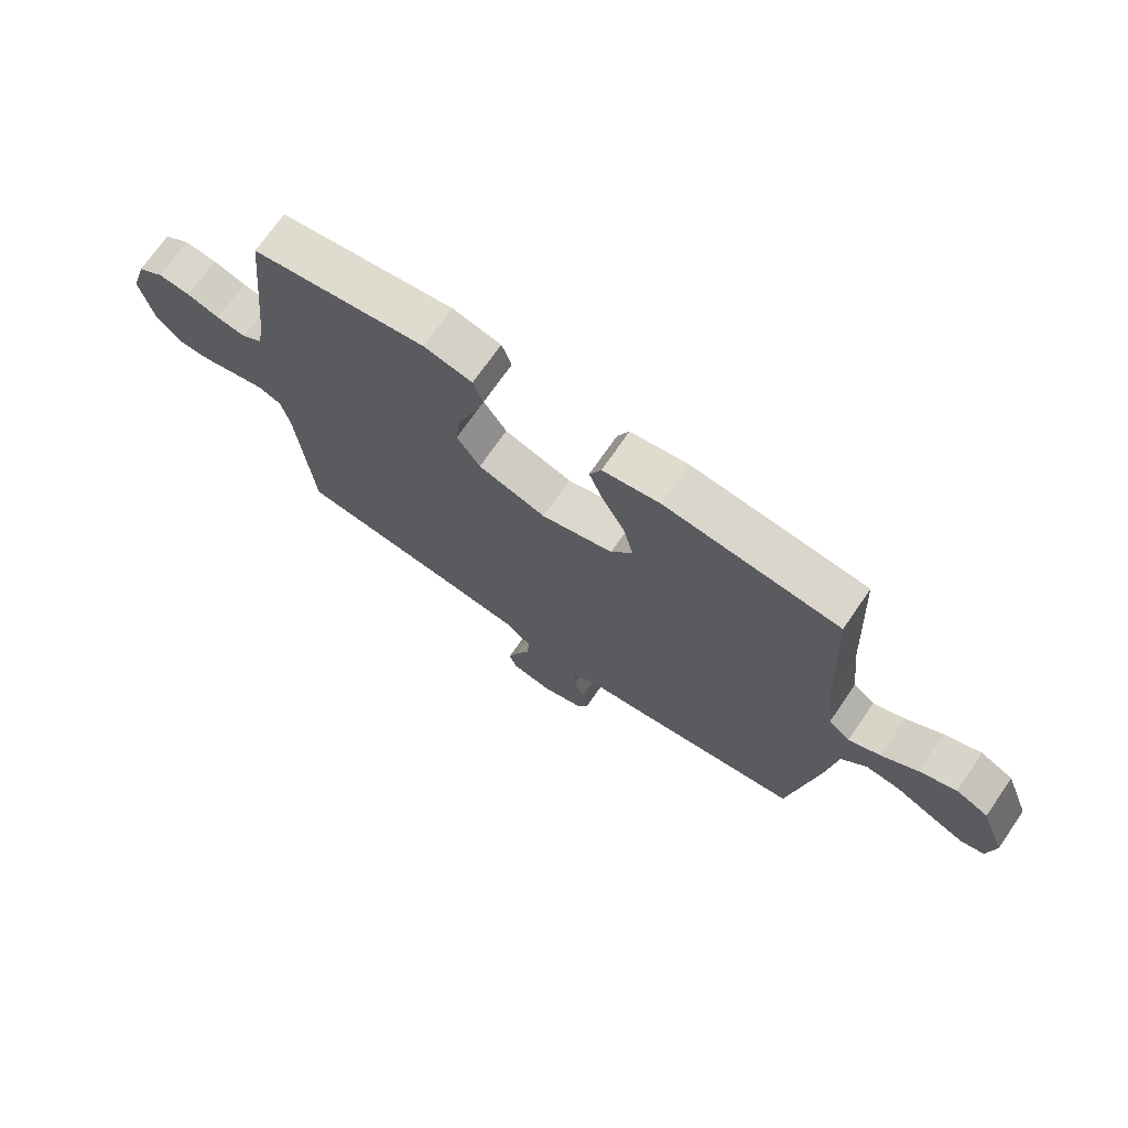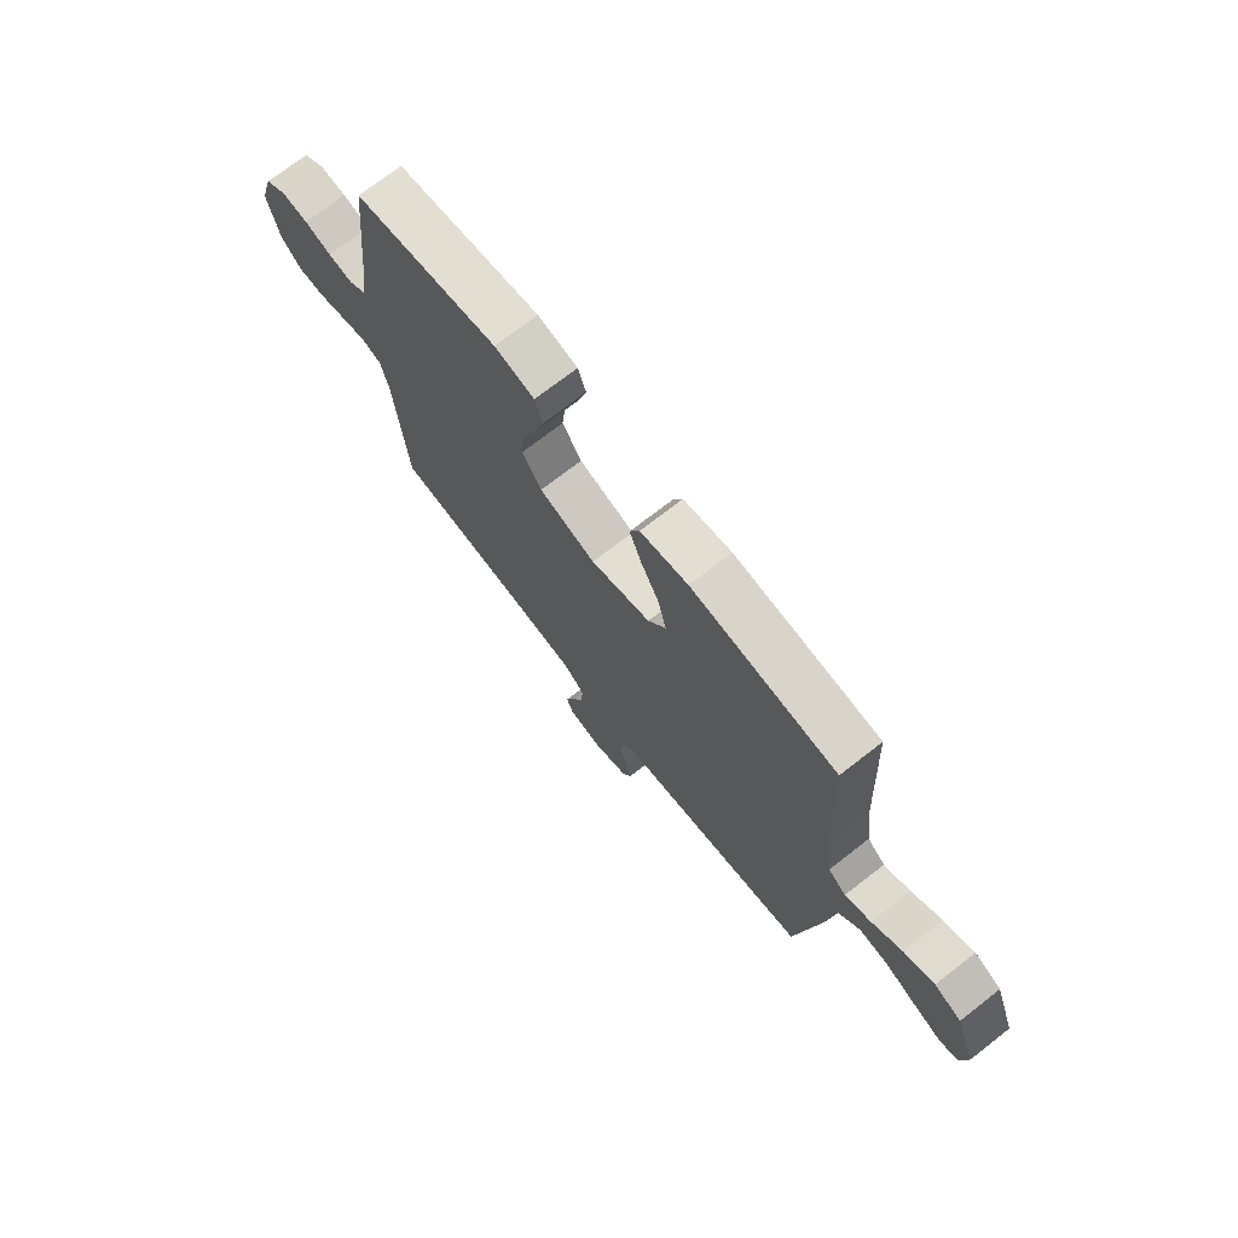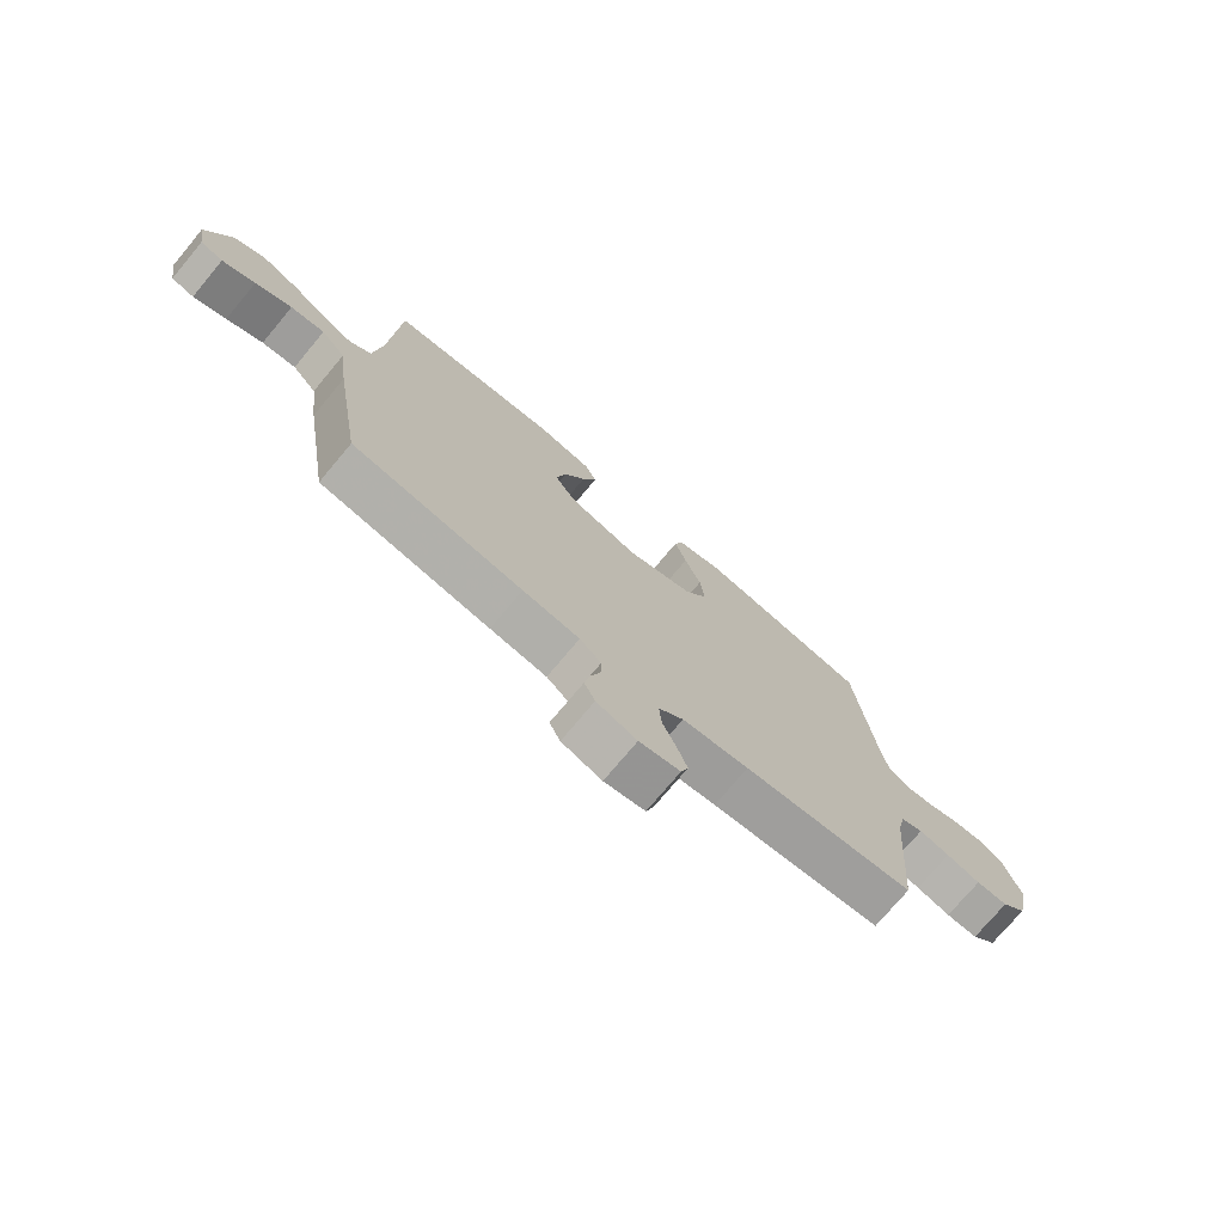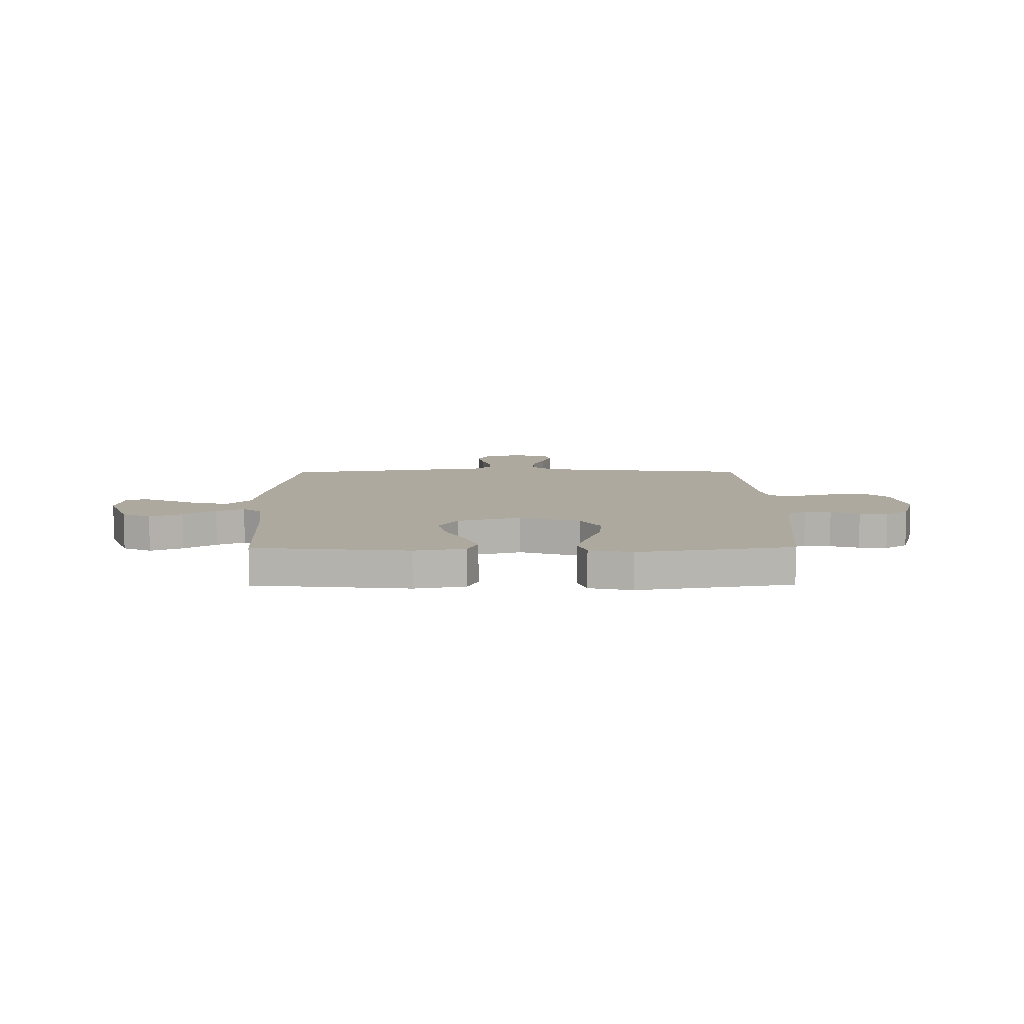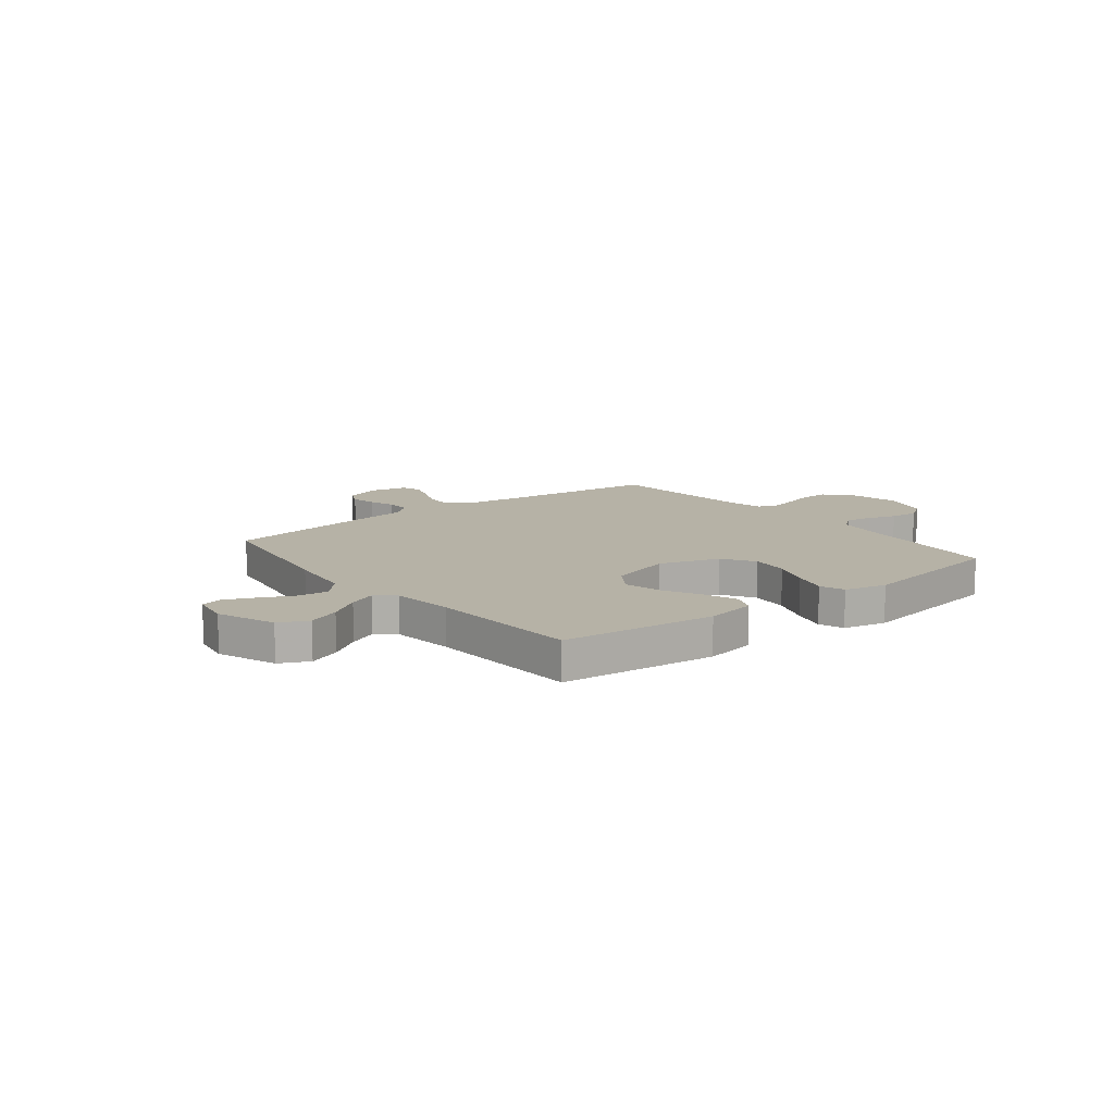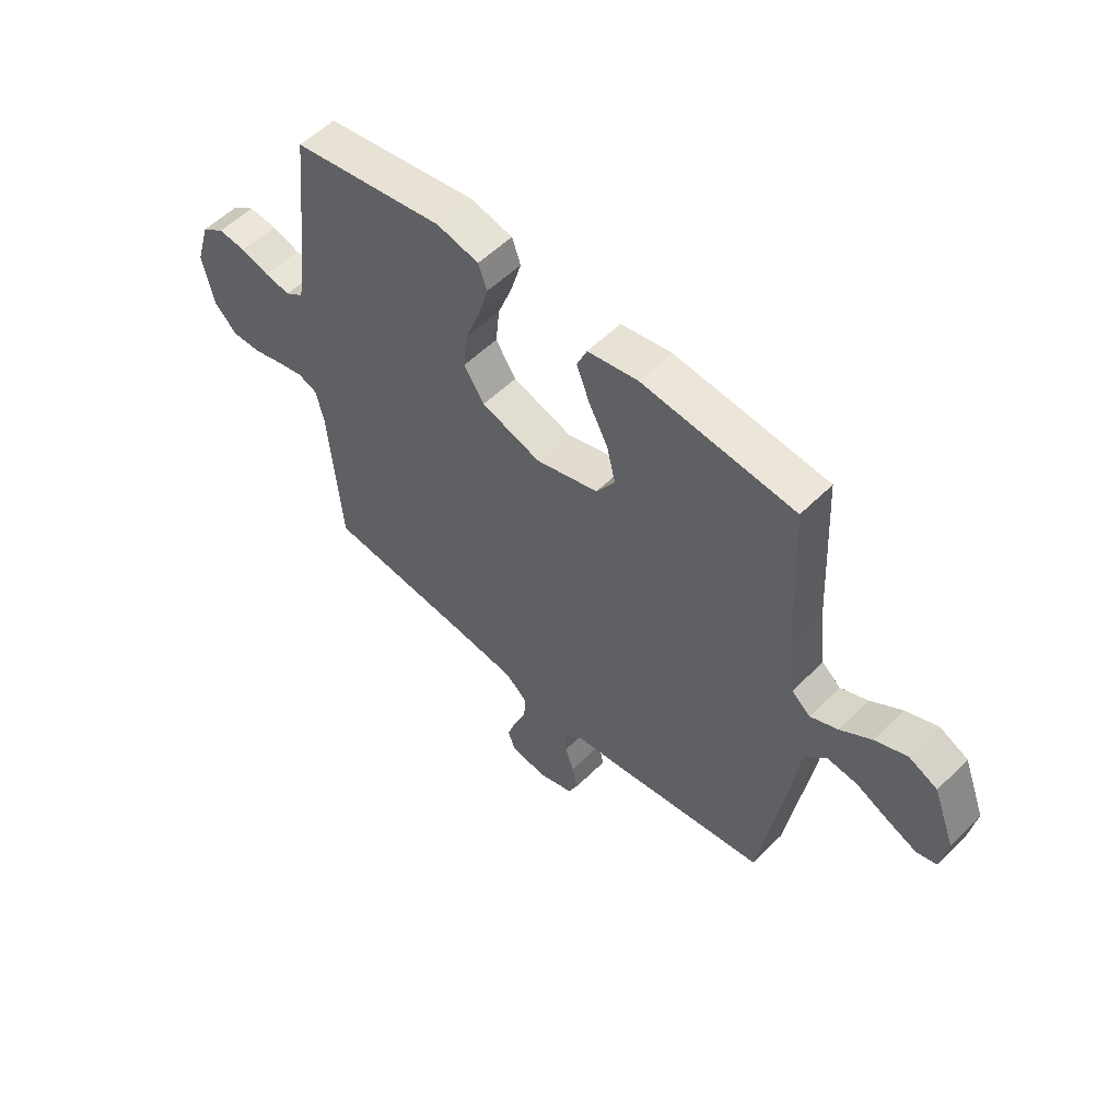
<metadata>
{"format":"obj","ext":"obj","renderer":"f3d","projection":"perspective","resolution":1024,"background":"white","views":[{"elev":71.4,"azim":-145.4,"up":"+Z"},{"elev":72.1,"azim":-127.9,"up":"+Z"},{"elev":-74.5,"azim":-39.9,"up":"+Z"},{"elev":9.1,"azim":-0.5,"up":"+Y"},{"elev":12.2,"azim":-38.3,"up":"+Y"},{"elev":55.1,"azim":-136.1,"up":"+Z"}]}
</metadata>
<code>
v 0.5 0.07 0.5
v 0.532 0.07 0.2
v 0.545 0.07 0.117
v 0.581 0.07 0.092
v 0.632 0.07 0.1
v 0.688 0.07 0.118
v 0.743 0.07 0.123
v 0.788 0.07 0.092
v 0.816 0.07 0
v 0.793 0.07 -0.106
v 0.749 0.07 -0.149
v 0.693 0.07 -0.149
v 0.633 0.07 -0.132
v 0.579 0.07 -0.119
v 0.54 0.07 -0.134
v 0.525 0.07 -0.2
v 0.5 0.07 -0.5
v 0.2 0.07 -0.533
v 0.083 0.07 -0.548
v 0.039 0.07 -0.587
v 0.043 0.07 -0.64
v 0.067 0.07 -0.698
v 0.085 0.07 -0.75
v 0.072 0.07 -0.789
v 0 0.07 -0.804
v -0.071 0.07 -0.78
v -0.09 0.07 -0.74
v -0.08 0.07 -0.69
v -0.063 0.07 -0.638
v -0.062 0.07 -0.591
v -0.1 0.07 -0.558
v -0.2 0.07 -0.545
v -0.5 0.07 -0.5
v -0.549 0.07 -0.2
v -0.566 0.07 -0.071
v -0.609 0.07 -0.024
v -0.669 0.07 -0.031
v -0.733 0.07 -0.062
v -0.791 0.07 -0.087
v -0.831 0.07 -0.076
v -0.844 0.07 0
v -0.801 0.07 0.113
v -0.745 0.07 0.14
v -0.682 0.07 0.114
v -0.62 0.07 0.072
v -0.566 0.07 0.048
v -0.529 0.07 0.079
v -0.515 0.07 0.2
v -0.5 0.07 0.5
v -0.2 0.07 0.531
v -0.101 0.07 0.513
v -0.081 0.07 0.467
v -0.106 0.07 0.402
v -0.144 0.07 0.329
v -0.161 0.07 0.258
v -0.124 0.07 0.2
v 0 0.07 0.164
v 0.117 0.07 0.202
v 0.157 0.07 0.264
v 0.149 0.07 0.338
v 0.12 0.07 0.414
v 0.1 0.07 0.482
v 0.117 0.07 0.53
v 0.2 0.07 0.549
v 0.5 0 0.5
v 0.532 0 0.2
v 0.545 0 0.117
v 0.581 0 0.092
v 0.632 0 0.1
v 0.688 0 0.118
v 0.743 0 0.123
v 0.788 0 0.092
v 0.816 0 0
v 0.793 0 -0.106
v 0.749 0 -0.149
v 0.693 0 -0.149
v 0.633 0 -0.132
v 0.579 0 -0.119
v 0.54 0 -0.134
v 0.525 0 -0.2
v 0.5 0 -0.5
v 0.2 0 -0.533
v 0.083 0 -0.548
v 0.039 0 -0.587
v 0.043 0 -0.64
v 0.067 0 -0.698
v 0.085 0 -0.75
v 0.072 0 -0.789
v 0 0 -0.804
v -0.071 0 -0.78
v -0.09 0 -0.74
v -0.08 0 -0.69
v -0.063 0 -0.638
v -0.062 0 -0.591
v -0.1 0 -0.558
v -0.2 0 -0.545
v -0.5 0 -0.5
v -0.549 0 -0.2
v -0.566 0 -0.071
v -0.609 0 -0.024
v -0.669 0 -0.031
v -0.733 0 -0.062
v -0.791 0 -0.087
v -0.831 0 -0.076
v -0.844 0 0
v -0.801 0 0.113
v -0.745 0 0.14
v -0.682 0 0.114
v -0.62 0 0.072
v -0.566 0 0.048
v -0.529 0 0.079
v -0.515 0 0.2
v -0.5 0 0.5
v -0.2 0 0.531
v -0.101 0 0.513
v -0.081 0 0.467
v -0.106 0 0.402
v -0.144 0 0.329
v -0.161 0 0.258
v -0.124 0 0.2
v 0 0 0.164
v 0.117 0 0.202
v 0.157 0 0.264
v 0.149 0 0.338
v 0.12 0 0.414
v 0.1 0 0.482
v 0.117 0 0.53
v 0.2 0 0.549
f 64 1 2
f 63 64 2
f 62 63 2
f 61 62 2
f 60 61 2
f 59 60 2 3
f 58 59 3 4
f 57 58 4
f 52 53 54
f 51 52 54
f 50 51 54
f 49 50 54
f 48 49 54
f 47 48 54 55
f 46 47 55 56
f 43 44 45
f 42 43 45
f 41 42 45
f 40 41 45
f 39 40 45
f 38 39 45
f 37 38 45
f 36 37 45 46
f 46 56 57
f 36 46 57
f 35 36 57
f 35 57 4
f 34 35 4
f 33 34 4
f 32 33 4
f 31 32 4
f 27 28 29
f 26 27 29
f 25 26 29
f 24 25 29
f 23 24 29
f 22 23 29
f 21 22 29
f 20 21 29 30
f 16 17 18
f 15 16 18 19
f 11 12 13
f 10 11 13
f 9 10 13
f 8 9 13
f 7 8 13
f 6 7 13
f 5 6 13
f 5 13 14
f 31 4 5
f 30 31 5
f 20 30 5
f 19 20 5
f 15 19 5
f 5 14 15
f 66 65 128
f 66 128 127
f 66 127 126
f 66 126 125
f 66 125 124
f 67 66 124 123
f 68 67 123 122
f 68 122 121
f 118 117 116
f 118 116 115
f 118 115 114
f 118 114 113
f 118 113 112
f 119 118 112 111
f 120 119 111 110
f 109 108 107
f 109 107 106
f 109 106 105
f 109 105 104
f 109 104 103
f 109 103 102
f 109 102 101
f 110 109 101 100
f 121 120 110
f 121 110 100
f 121 100 99
f 68 121 99
f 68 99 98
f 68 98 97
f 68 97 96
f 68 96 95
f 93 92 91
f 93 91 90
f 93 90 89
f 93 89 88
f 93 88 87
f 93 87 86
f 93 86 85
f 94 93 85 84
f 82 81 80
f 83 82 80 79
f 77 76 75
f 77 75 74
f 77 74 73
f 77 73 72
f 77 72 71
f 77 71 70
f 77 70 69
f 78 77 69
f 69 68 95
f 69 95 94
f 69 94 84
f 69 84 83
f 69 83 79
f 79 78 69
f 1 65 66 2
f 2 66 67 3
f 3 67 68 4
f 4 68 69 5
f 5 69 70 6
f 6 70 71 7
f 7 71 72 8
f 8 72 73 9
f 9 73 74 10
f 10 74 75 11
f 11 75 76 12
f 12 76 77 13
f 13 77 78 14
f 14 78 79 15
f 15 79 80 16
f 16 80 81 17
f 17 81 82 18
f 18 82 83 19
f 19 83 84 20
f 20 84 85 21
f 21 85 86 22
f 22 86 87 23
f 23 87 88 24
f 24 88 89 25
f 25 89 90 26
f 26 90 91 27
f 27 91 92 28
f 28 92 93 29
f 29 93 94 30
f 30 94 95 31
f 31 95 96 32
f 32 96 97 33
f 33 97 98 34
f 34 98 99 35
f 35 99 100 36
f 36 100 101 37
f 37 101 102 38
f 38 102 103 39
f 39 103 104 40
f 40 104 105 41
f 41 105 106 42
f 42 106 107 43
f 43 107 108 44
f 44 108 109 45
f 45 109 110 46
f 46 110 111 47
f 47 111 112 48
f 48 112 113 49
f 49 113 114 50
f 50 114 115 51
f 51 115 116 52
f 52 116 117 53
f 53 117 118 54
f 54 118 119 55
f 55 119 120 56
f 56 120 121 57
f 57 121 122 58
f 58 122 123 59
f 59 123 124 60
f 60 124 125 61
f 61 125 126 62
f 62 126 127 63
f 63 127 128 64
f 64 128 65 1

</code>
